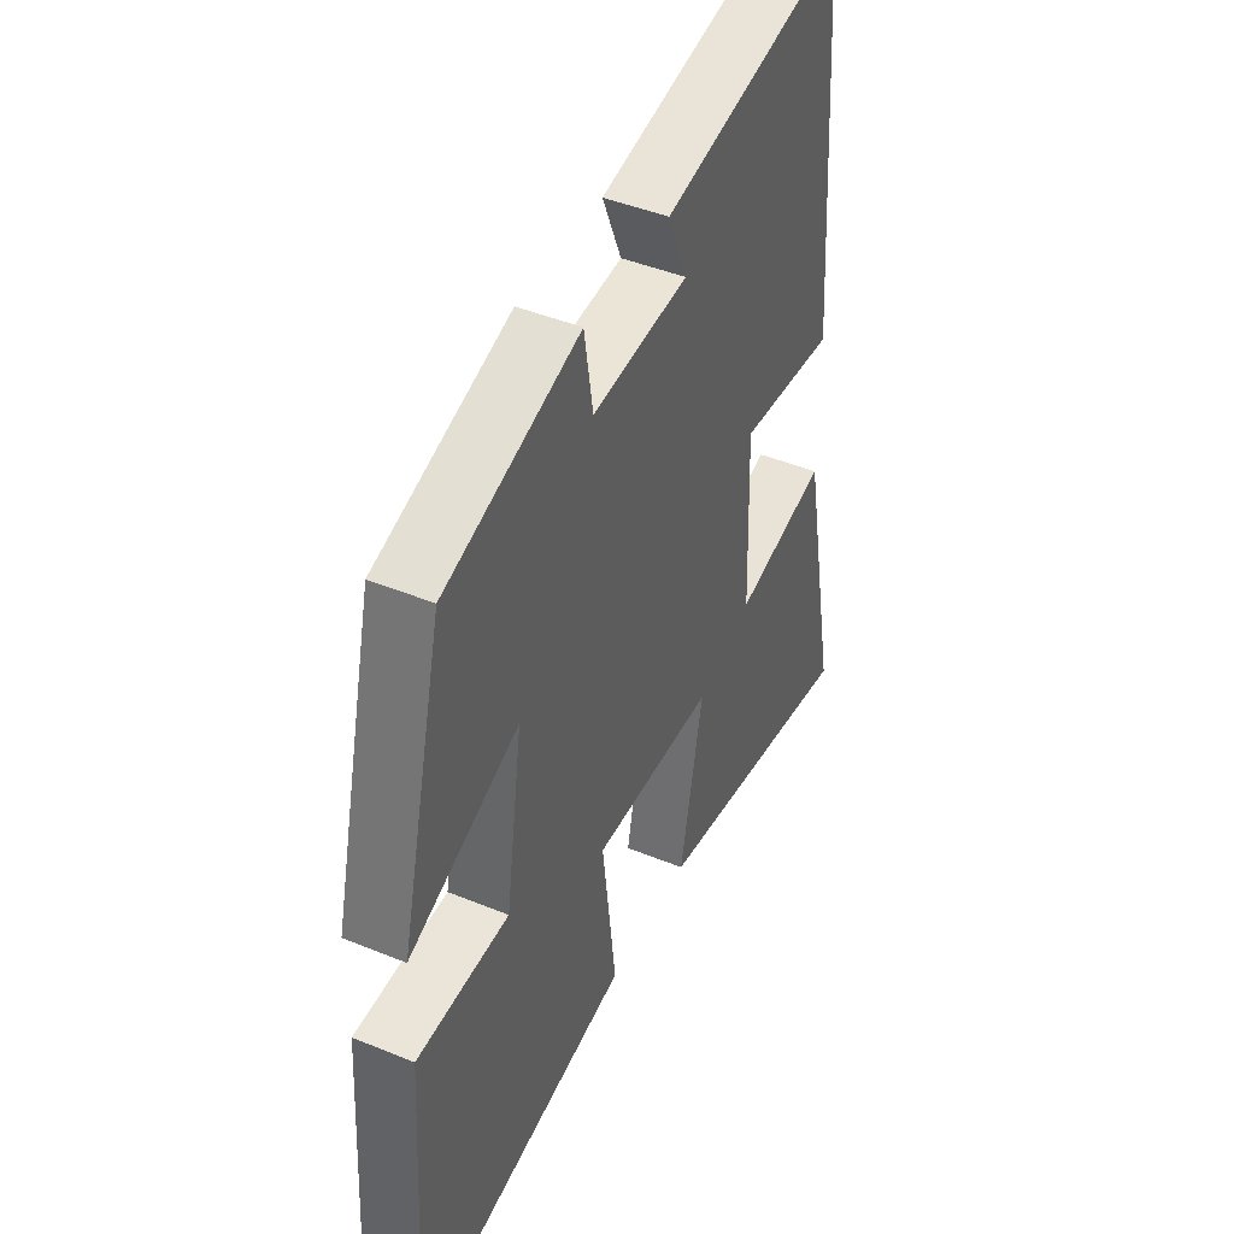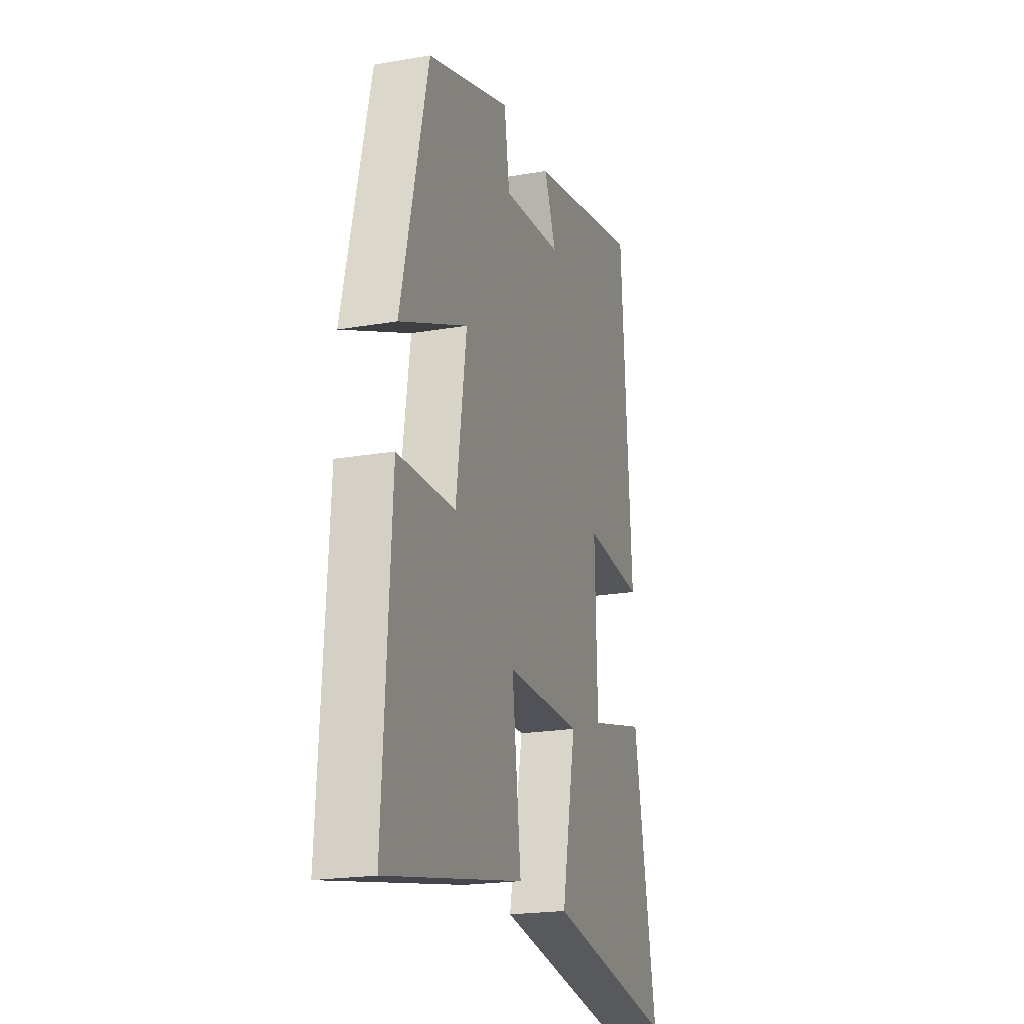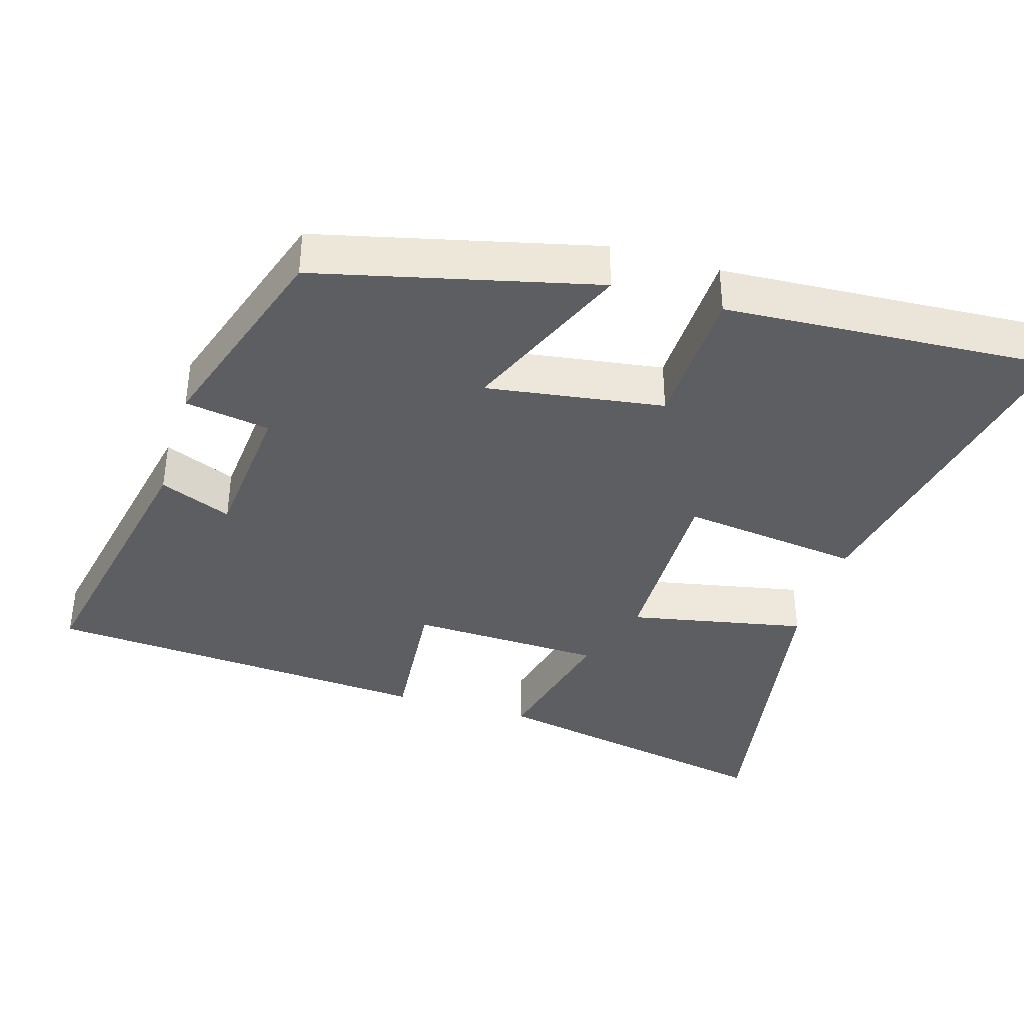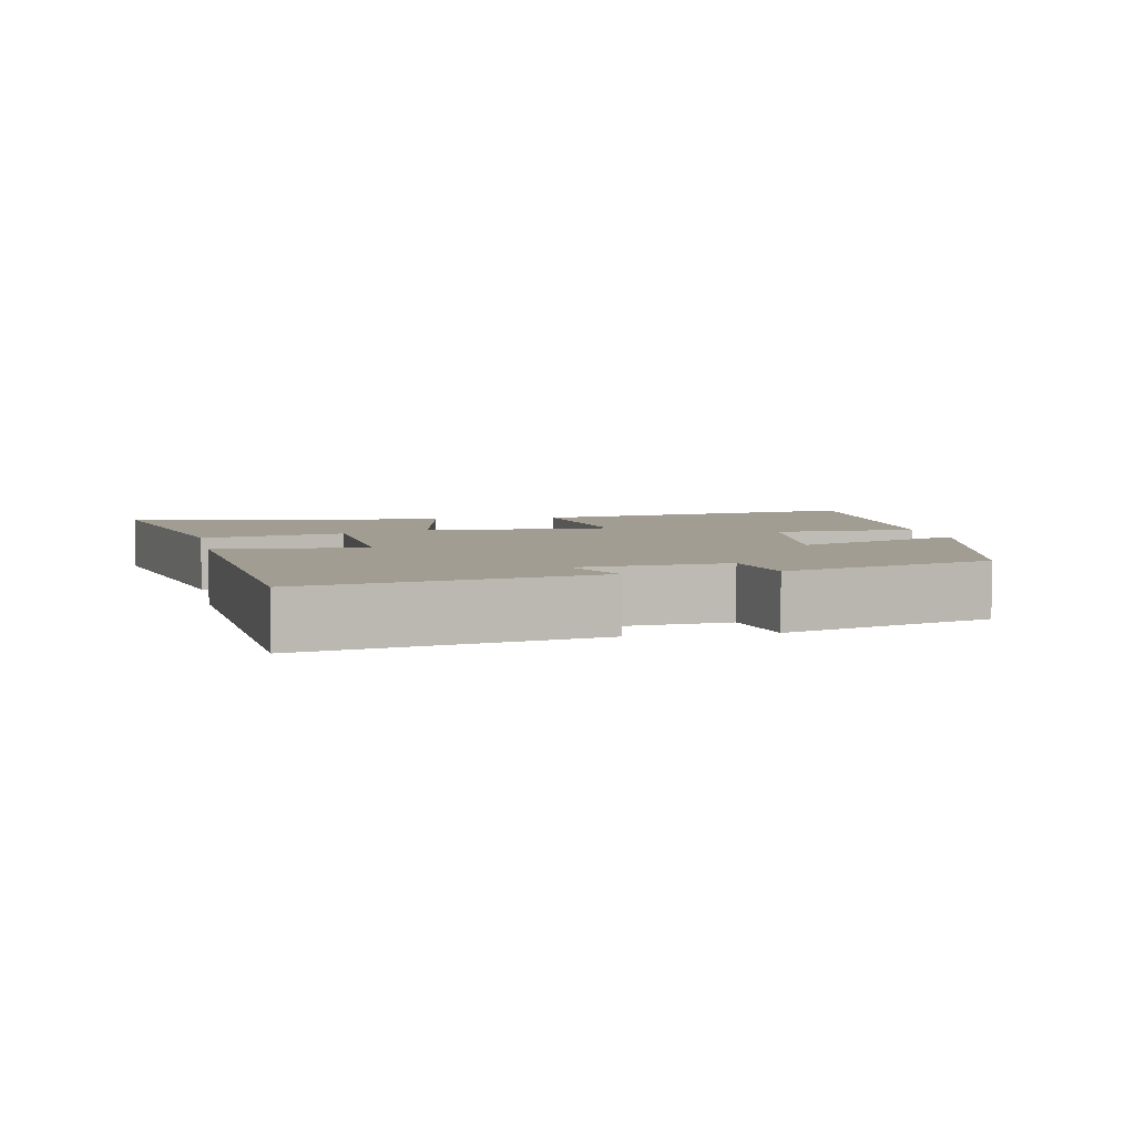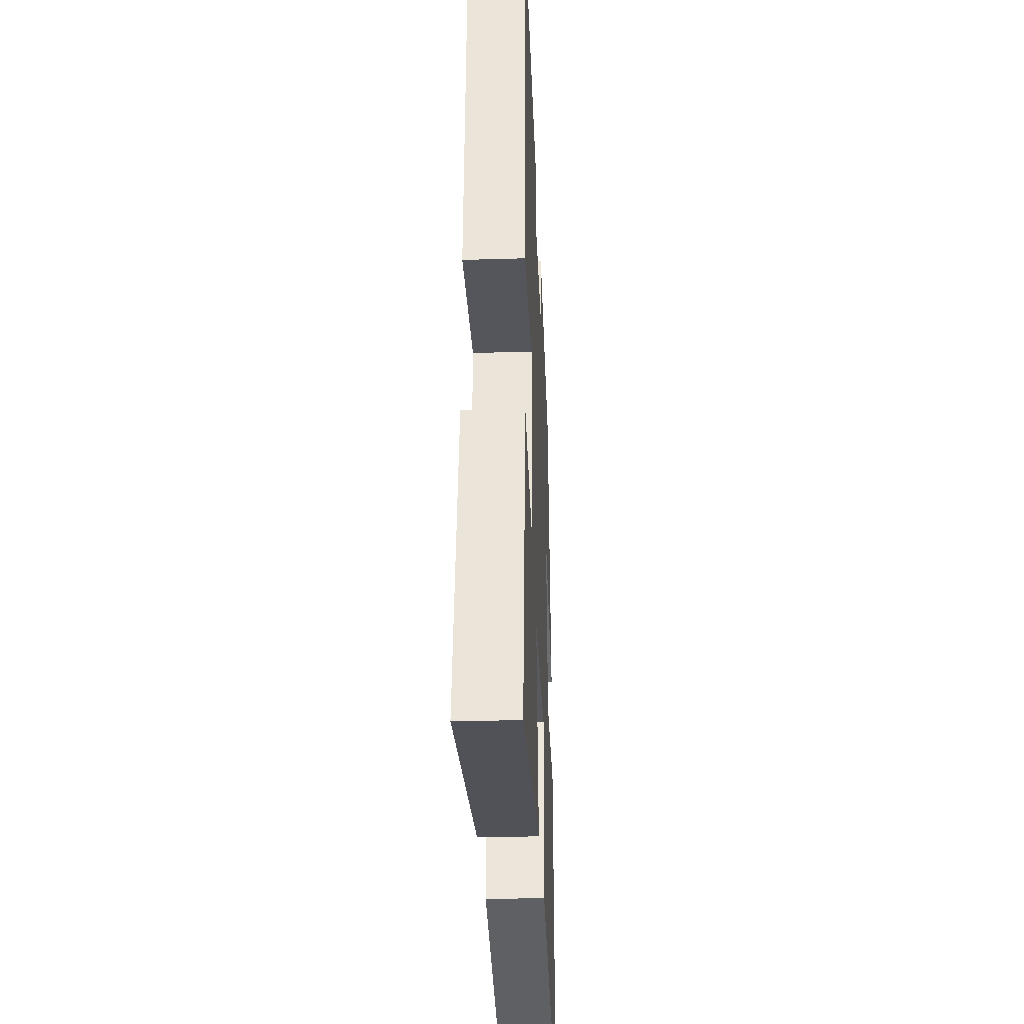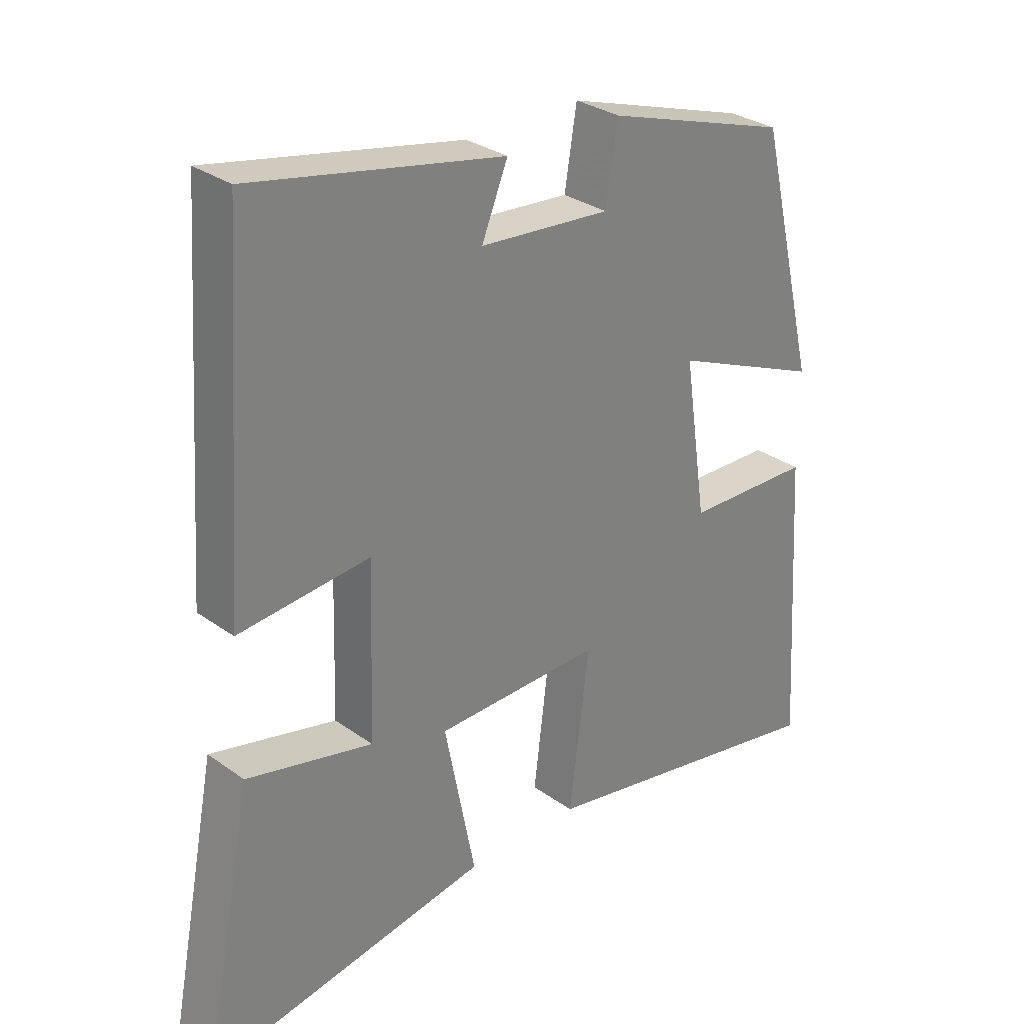
<metadata>
{"format":"obj","ext":"obj","renderer":"f3d","projection":"perspective","resolution":1024,"background":"white","views":[{"elev":44.3,"azim":115.6,"up":"+Z"},{"elev":-20.7,"azim":107.4,"up":"+Z"},{"elev":-38.2,"azim":73.2,"up":"+Y"},{"elev":4.8,"azim":-11.5,"up":"+Y"},{"elev":-31.3,"azim":-87.5,"up":"+Z"},{"elev":30.3,"azim":-44.0,"up":"+Z"}]}
</metadata>
<code>
v 0.407 0.07 0.406
v 0.5 0.07 0.021
v 0.264 0.07 0.121
v 0.3 0.07 -0.125
v 0.5 0.07 -0.131
v 0.528 0.07 -0.592
v 0.052 0.07 -0.5
v 0.083 0.07 -0.25
v -0.179 0.07 -0.254
v -0.13 0.07 -0.5
v -0.58 0.07 -0.577
v -0.5 0.07 -0.165
v -0.301 0.07 -0.213
v -0.293 0.07 0.055
v -0.5 0.07 0.037
v -0.463 0.07 0.58
v -0.067 0.07 0.5
v -0.108 0.07 0.4
v 0.098 0.07 0.382
v 0.117 0.07 0.5
v 0.407 0 0.406
v 0.5 0 0.021
v 0.264 0 0.121
v 0.3 0 -0.125
v 0.5 0 -0.131
v 0.528 0 -0.592
v 0.052 0 -0.5
v 0.083 0 -0.25
v -0.179 0 -0.254
v -0.13 0 -0.5
v -0.58 0 -0.577
v -0.5 0 -0.165
v -0.301 0 -0.213
v -0.293 0 0.055
v -0.5 0 0.037
v -0.463 0 0.58
v -0.067 0 0.5
v -0.108 0 0.4
v 0.098 0 0.382
v 0.117 0 0.5
f 19 20 1 2
f 18 19 2 3
f 15 16 17 18
f 14 15 18 3
f 13 14 3 4
f 10 11 12 13
f 9 10 13
f 8 9 13 4
f 6 7 8
f 4 5 6 8
f 22 21 40 39
f 23 22 39 38
f 38 37 36 35
f 23 38 35 34
f 24 23 34 33
f 33 32 31 30
f 33 30 29
f 24 33 29 28
f 28 27 26
f 28 26 25 24
f 1 21 22 2
f 2 22 23 3
f 3 23 24 4
f 4 24 25 5
f 5 25 26 6
f 6 26 27 7
f 7 27 28 8
f 8 28 29 9
f 9 29 30 10
f 10 30 31 11
f 11 31 32 12
f 12 32 33 13
f 13 33 34 14
f 14 34 35 15
f 15 35 36 16
f 16 36 37 17
f 17 37 38 18
f 18 38 39 19
f 19 39 40 20
f 20 40 21 1

</code>
